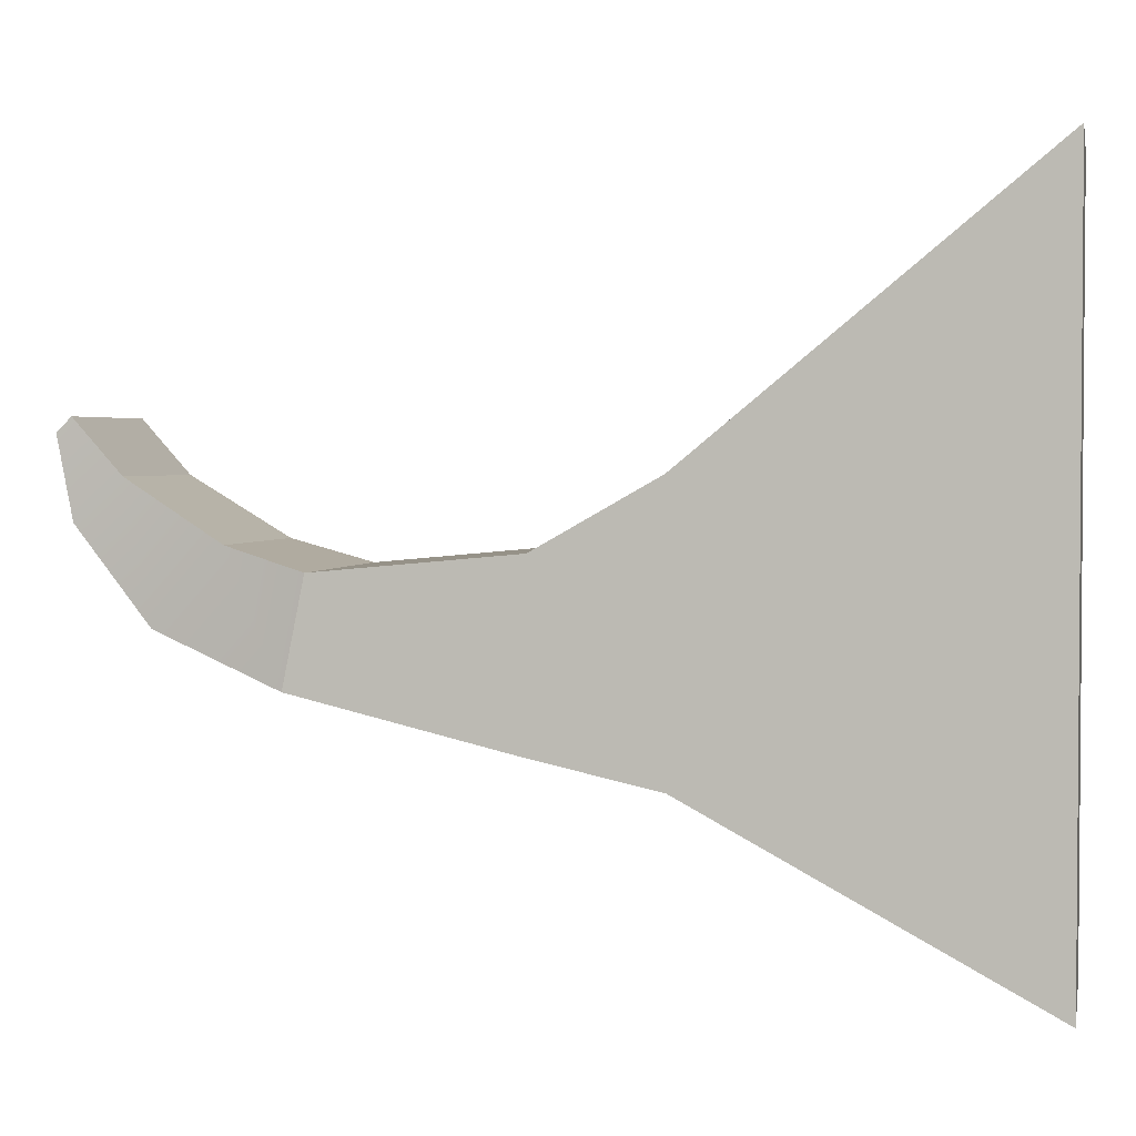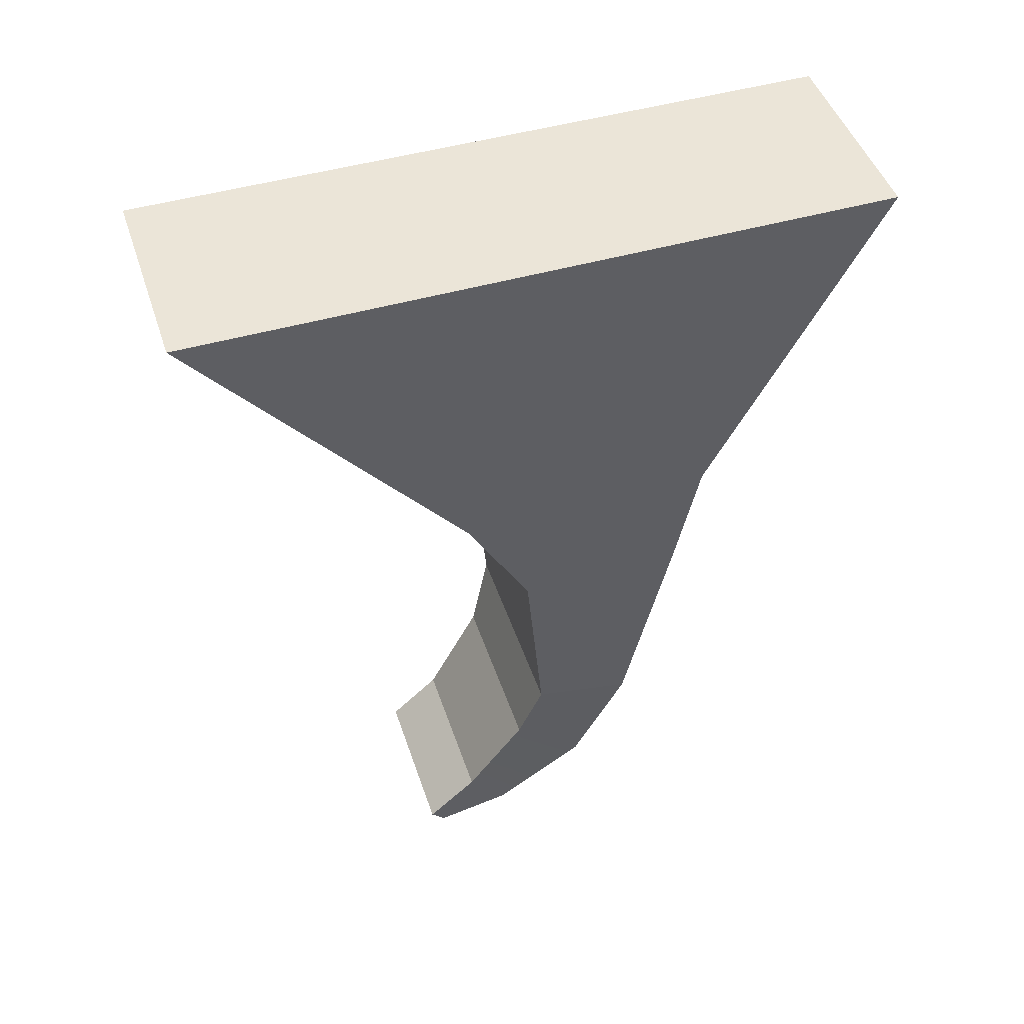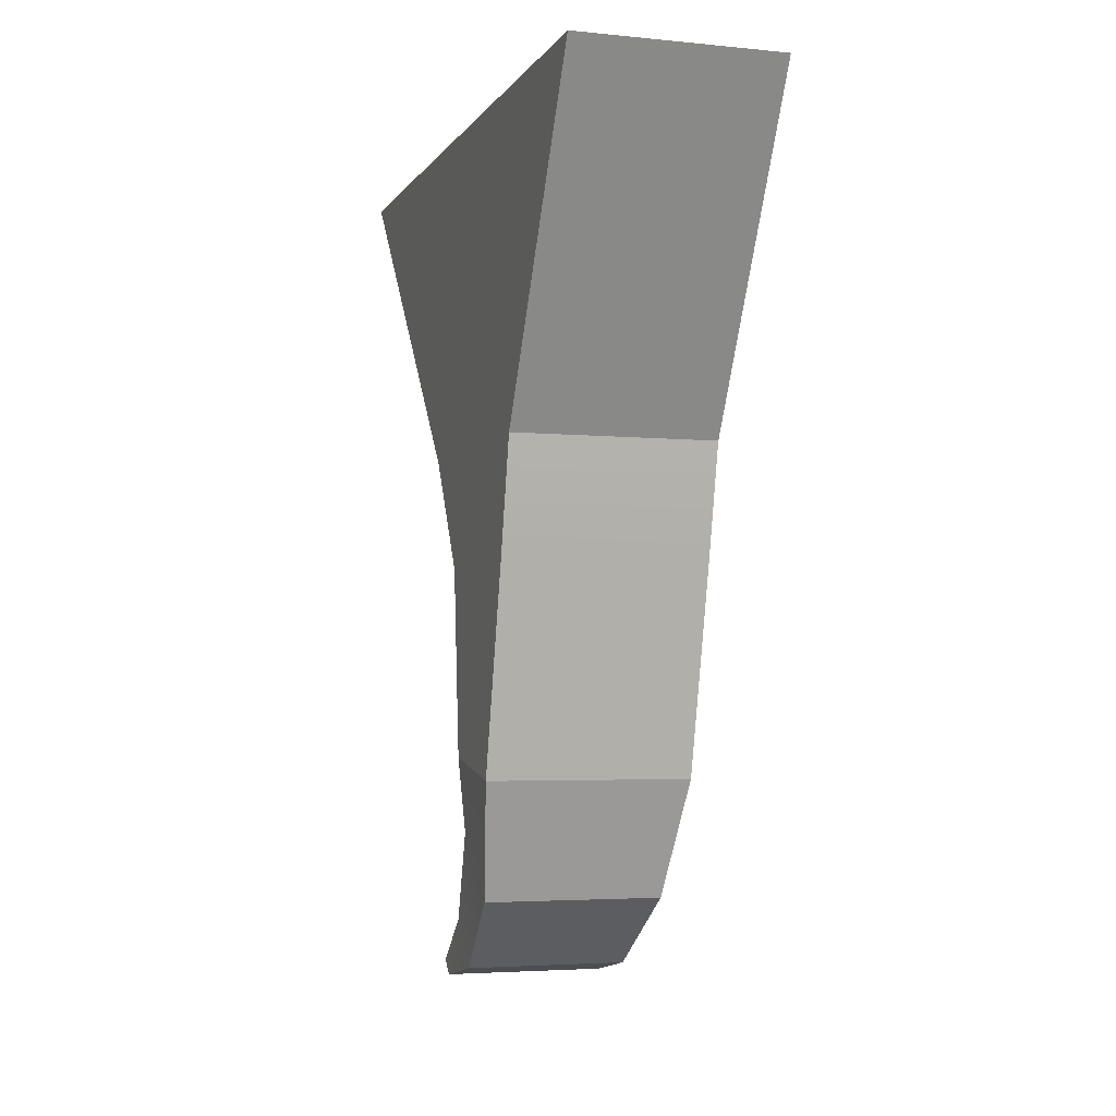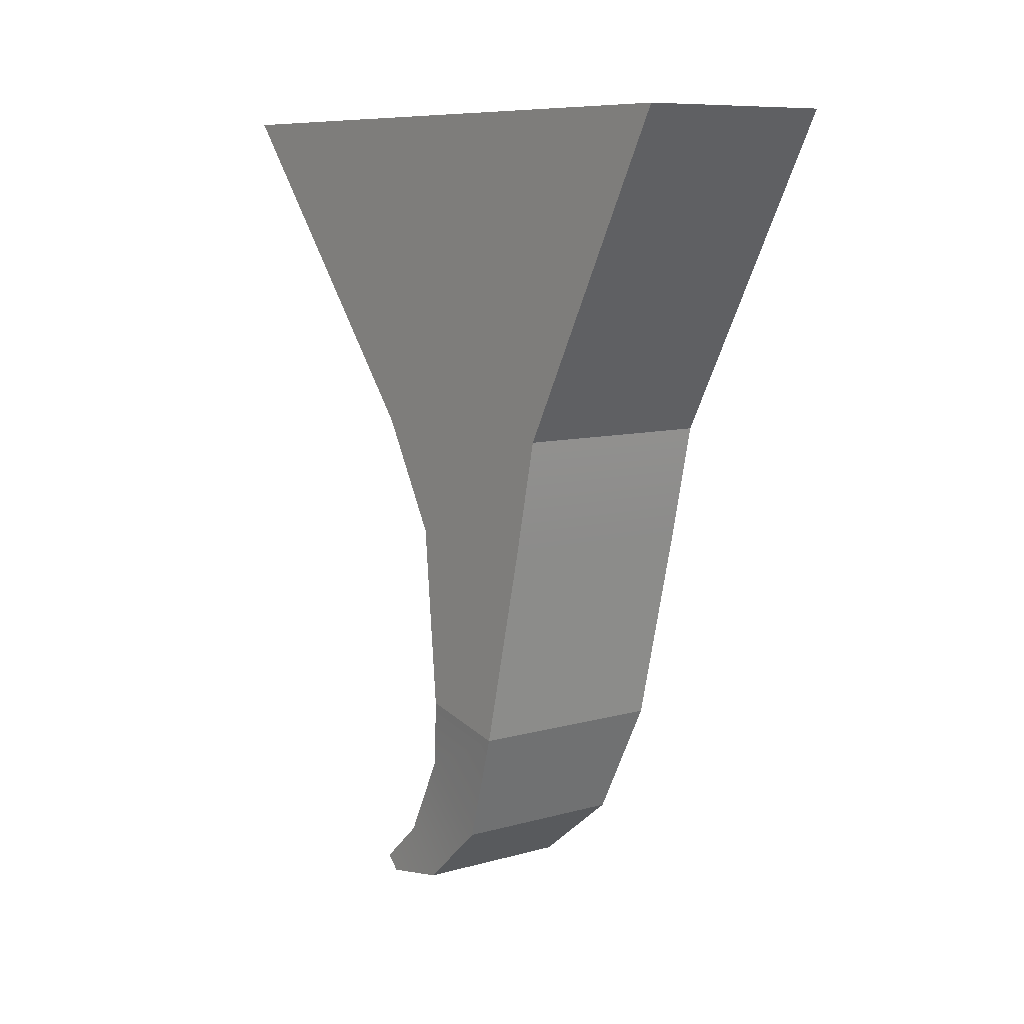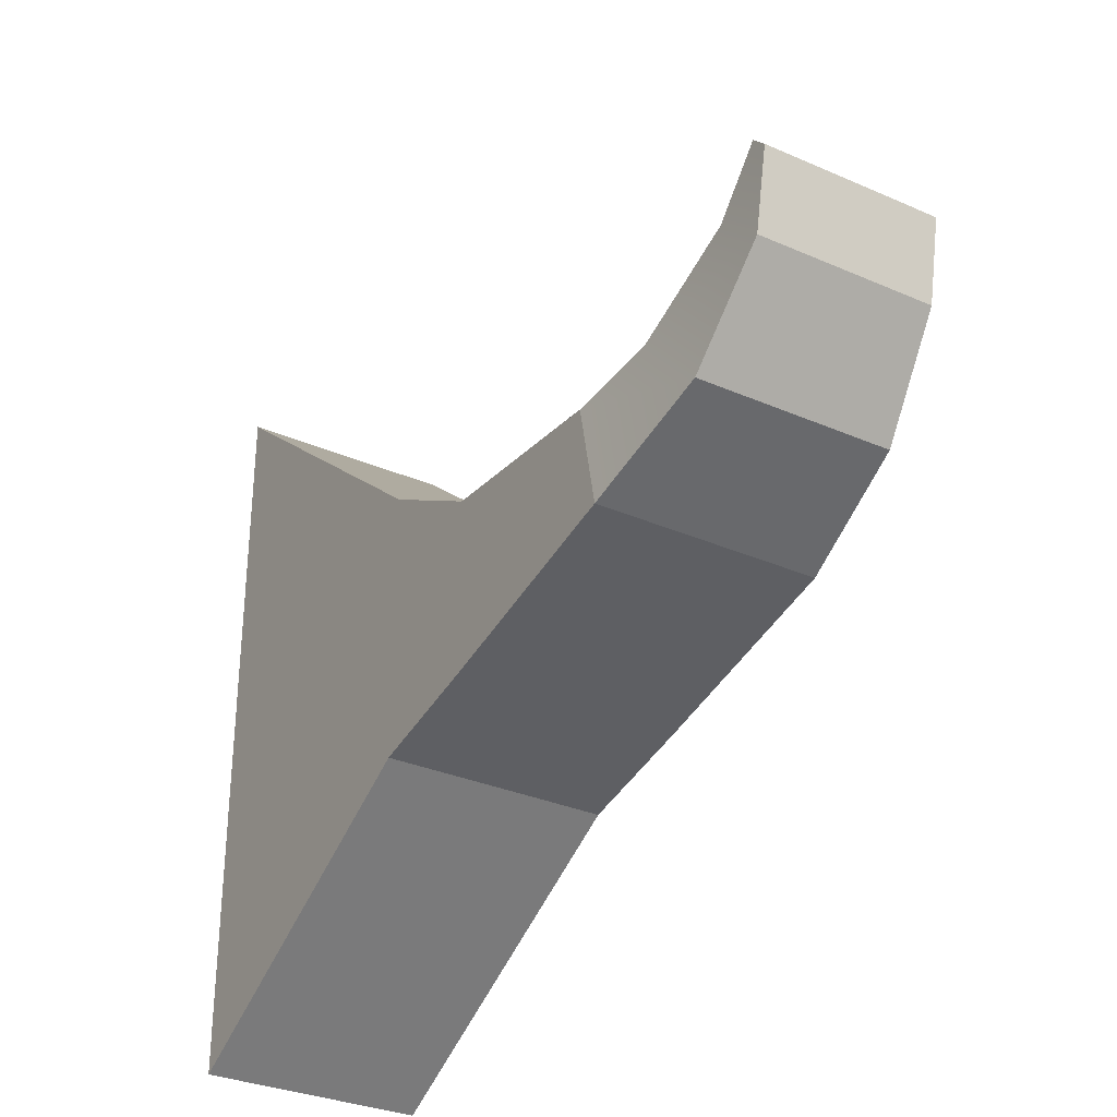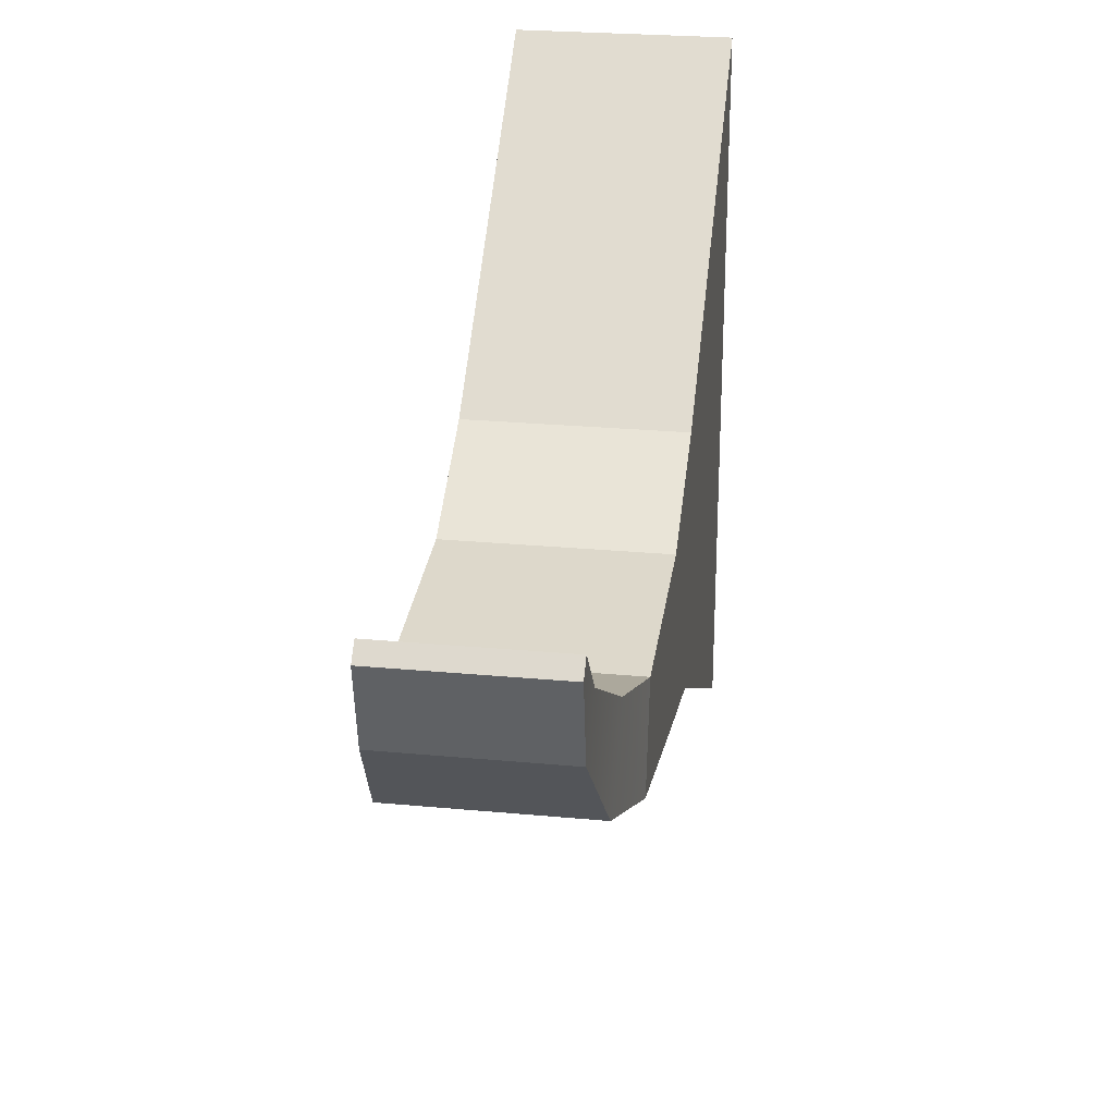
<metadata>
{"format":"obj","ext":"obj","renderer":"f3d","projection":"perspective","resolution":1024,"background":"white","views":[{"elev":2.6,"azim":101.8,"up":"+Z"},{"elev":47.0,"azim":71.9,"up":"+Y"},{"elev":-4.1,"azim":162.2,"up":"+Y"},{"elev":9.1,"azim":143.6,"up":"+Y"},{"elev":-31.7,"azim":-31.7,"up":"+Z"},{"elev":25.8,"azim":8.5,"up":"+Z"}]}
</metadata>
<code>
g SM_Wep_Hybrid_02_Trigger_01
v -0.005348 -0.01482 -0.002502
v -0.005348 -0.004127 0.003498
v -0.005348 -0.01378 0.002596
v -0.005348 -0.004307 -0.005029
v -0.005348 0.001739 0.006837
v -0.005348 0.001784 -0.006383
v -0.005348 0.01848 0.02073
v -0.005348 0.01848 -0.01541
v -0.005348 0.01848 -0.01541
v 0.005345 0.01848 -0.01541
v 0.005345 0.01848 0.02073
v -0.005348 0.01848 0.02073
v 0.005345 -0.004307 -0.005029
v 0.005345 -0.01482 -0.002502
v 0.005345 -0.01378 0.002596
v 0.005345 -0.004127 0.003498
v 0.005345 0.001784 -0.006383
v 0.005345 0.001739 0.006837
v 0.005345 0.01848 -0.01541
v 0.005345 0.01848 0.02073
v 0.004217 -0.02542 0.008552
v -0.00422 -0.02542 0.008552
v -0.00422 -0.0247 0.009274
v 0.004217 -0.0247 0.009274
v -0.005348 -0.01378 0.002596
v -0.005348 -0.004127 0.003498
v 0.005345 -0.004127 0.003498
v 0.005345 -0.01378 0.002596
v 0.005345 -0.01482 -0.002502
v -0.005348 -0.004307 -0.005029
v -0.005348 -0.01482 -0.002502
v 0.005345 -0.004307 -0.005029
v -0.005348 0.001784 -0.006383
v 0.005345 0.001784 -0.006383
v -0.005348 -0.004127 0.003498
v -0.005348 0.001739 0.006837
v 0.005345 0.001739 0.006837
v 0.005345 -0.004127 0.003498
v -0.005348 0.001739 0.006837
v -0.005348 0.01848 0.02073
v 0.005345 0.01848 0.02073
v 0.005345 0.001739 0.006837
v 0.005345 0.001784 -0.006383
v 0.005345 0.01848 -0.01541
v -0.005348 0.01848 -0.01541
v -0.005348 0.001784 -0.006383
v 0.005345 -0.01482 -0.002502
v 0.004668 -0.01762 0.003724
v 0.005345 -0.01378 0.002596
v 0.004668 -0.02091 6.94e-05
v 0.004217 -0.02235 0.006657
v 0.004217 -0.02466 0.004626
v 0.004217 -0.0247 0.009274
v 0.004217 -0.02542 0.008552
v 0.005345 -0.01378 0.002596
v 0.004668 -0.01762 0.003724
v -0.004672 -0.01762 0.003724
v -0.005348 -0.01378 0.002596
v -0.005348 -0.01378 0.002596
v -0.004672 -0.02091 6.94e-05
v -0.005348 -0.01482 -0.002502
v -0.004672 -0.01762 0.003724
v -0.00422 -0.02466 0.004626
v -0.00422 -0.02235 0.006657
v -0.00422 -0.02542 0.008552
v -0.00422 -0.0247 0.009274
v -0.005348 -0.01482 -0.002502
v -0.004672 -0.02091 6.94e-05
v 0.004668 -0.02091 6.94e-05
v 0.005345 -0.01482 -0.002502
v 0.004668 -0.01762 0.003724
v 0.004217 -0.02235 0.006657
v -0.00422 -0.02235 0.006657
v -0.004672 -0.01762 0.003724
v -0.004672 -0.02091 6.94e-05
v -0.00422 -0.02466 0.004626
v 0.004217 -0.02466 0.004626
v 0.004668 -0.02091 6.94e-05
v 0.004217 -0.02235 0.006657
v 0.004217 -0.0247 0.009274
v -0.00422 -0.0247 0.009274
v -0.00422 -0.02235 0.006657
v -0.00422 -0.02466 0.004626
v -0.00422 -0.02542 0.008552
v 0.004217 -0.02542 0.008552
v 0.004217 -0.02466 0.004626
g SM_Wep_Hybrid_02_Trigger_01_0
f 3 2 1
f 2 4 1
f 2 5 4
f 5 6 4
f 5 7 6
f 7 8 6
f 11 10 9
f 12 11 9
f 15 14 13
f 16 15 13
f 13 17 16
f 17 18 16
f 17 19 18
f 19 20 18
f 23 22 21
f 24 23 21
f 27 26 25
f 28 27 25
f 31 30 29
f 30 32 29
f 30 33 32
f 33 34 32
f 37 36 35
f 38 37 35
f 41 40 39
f 42 41 39
f 45 44 43
f 46 45 43
f 49 48 47
f 48 50 47
f 48 51 50
f 51 52 50
f 51 53 52
f 53 54 52
f 57 56 55
f 58 57 55
f 61 60 59
f 60 62 59
f 60 63 62
f 63 64 62
f 63 65 64
f 65 66 64
f 69 68 67
f 70 69 67
f 73 72 71
f 74 73 71
f 77 76 75
f 78 77 75
f 81 80 79
f 82 81 79
f 85 84 83
f 86 85 83

</code>
